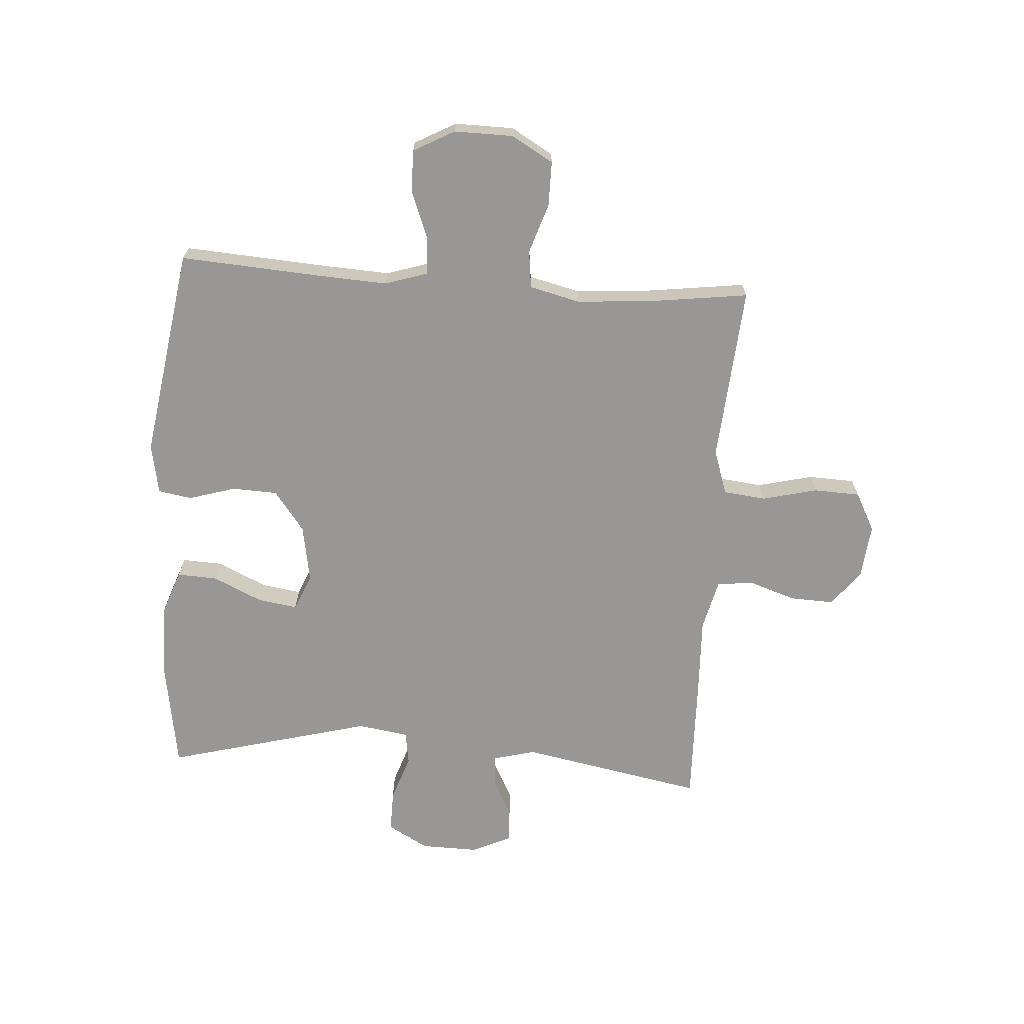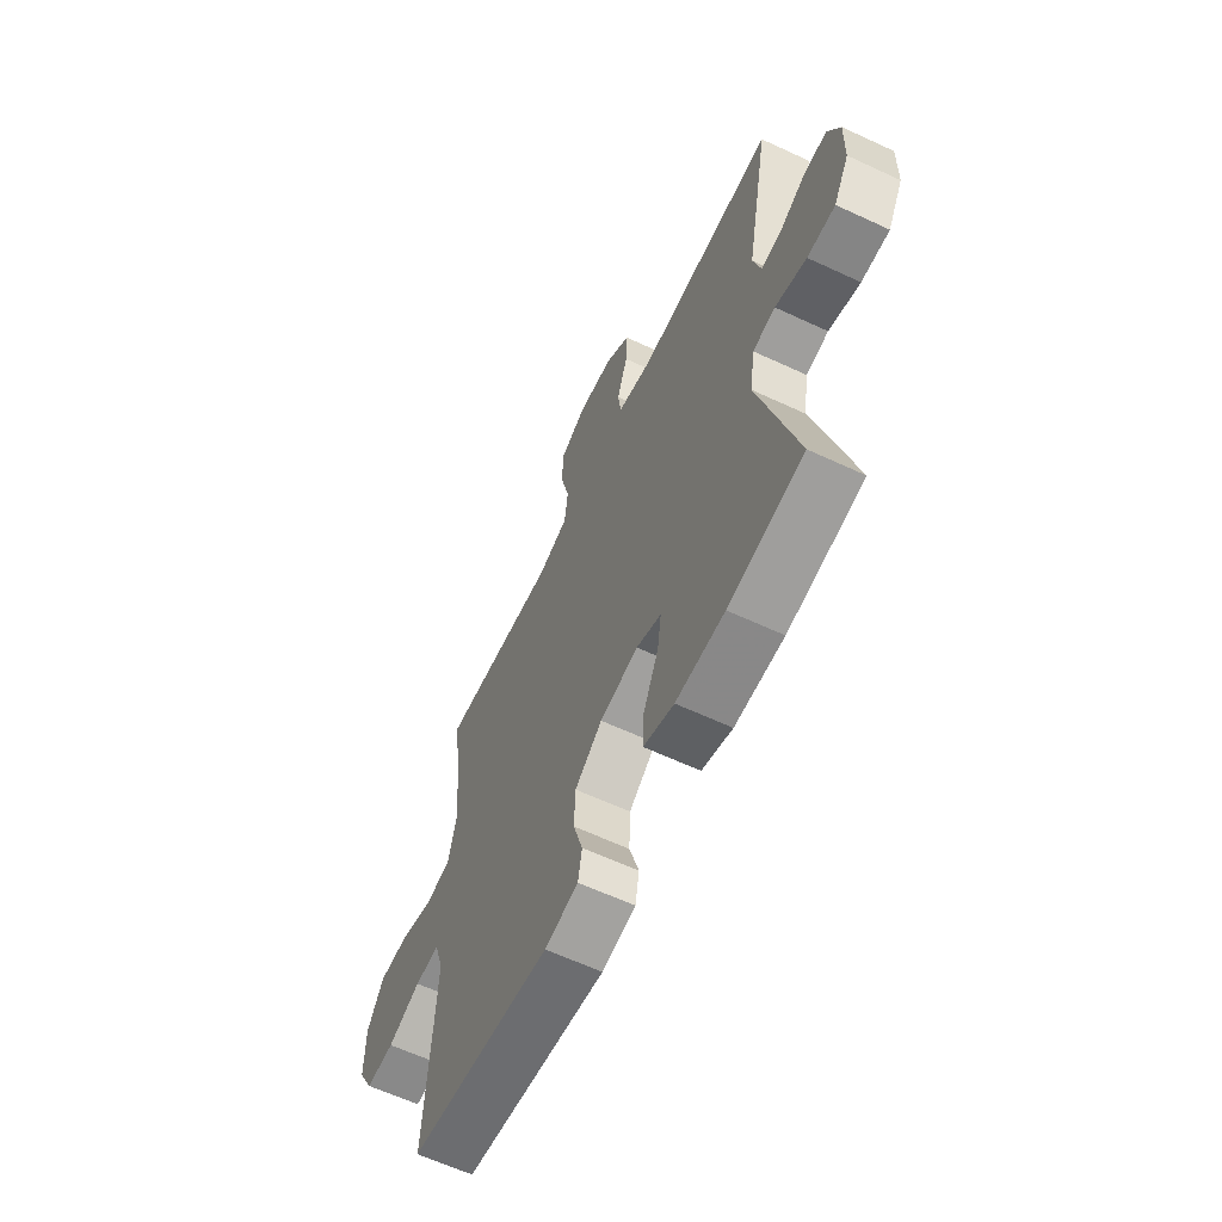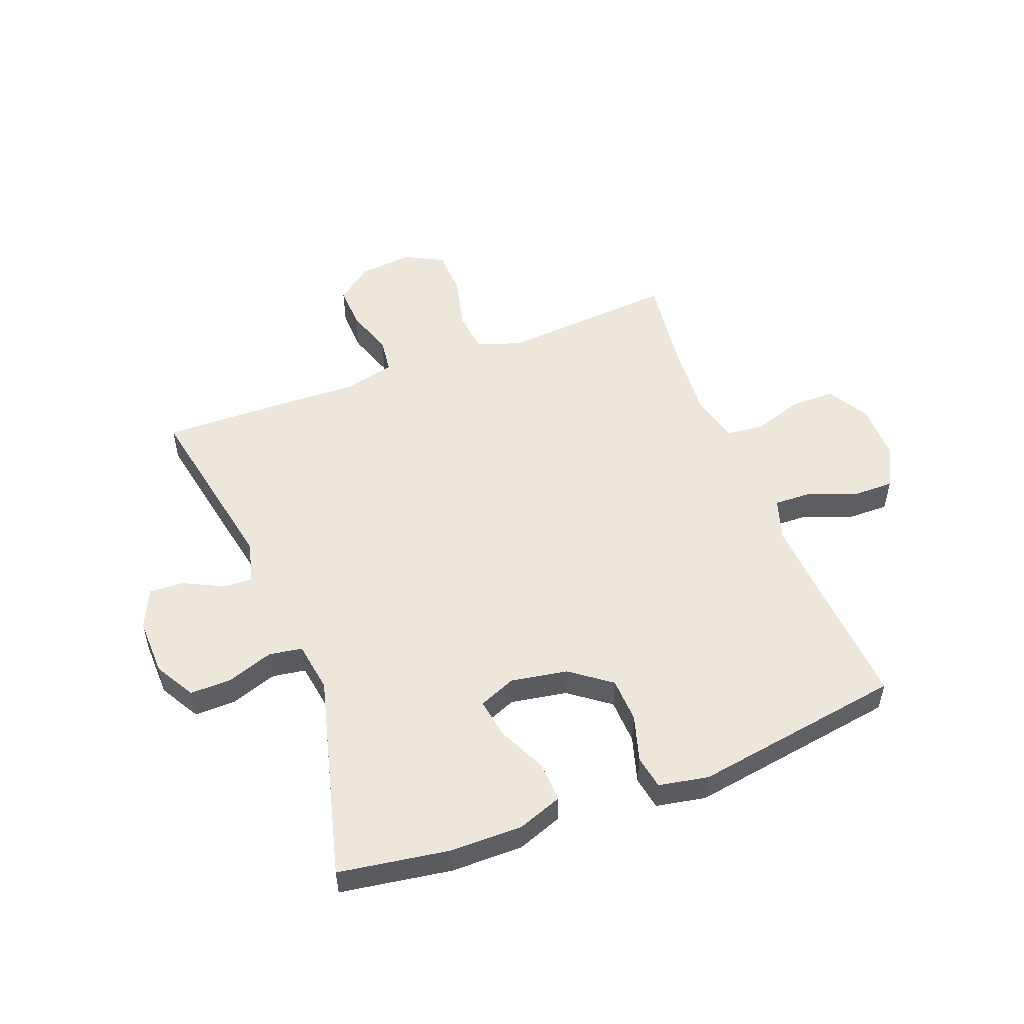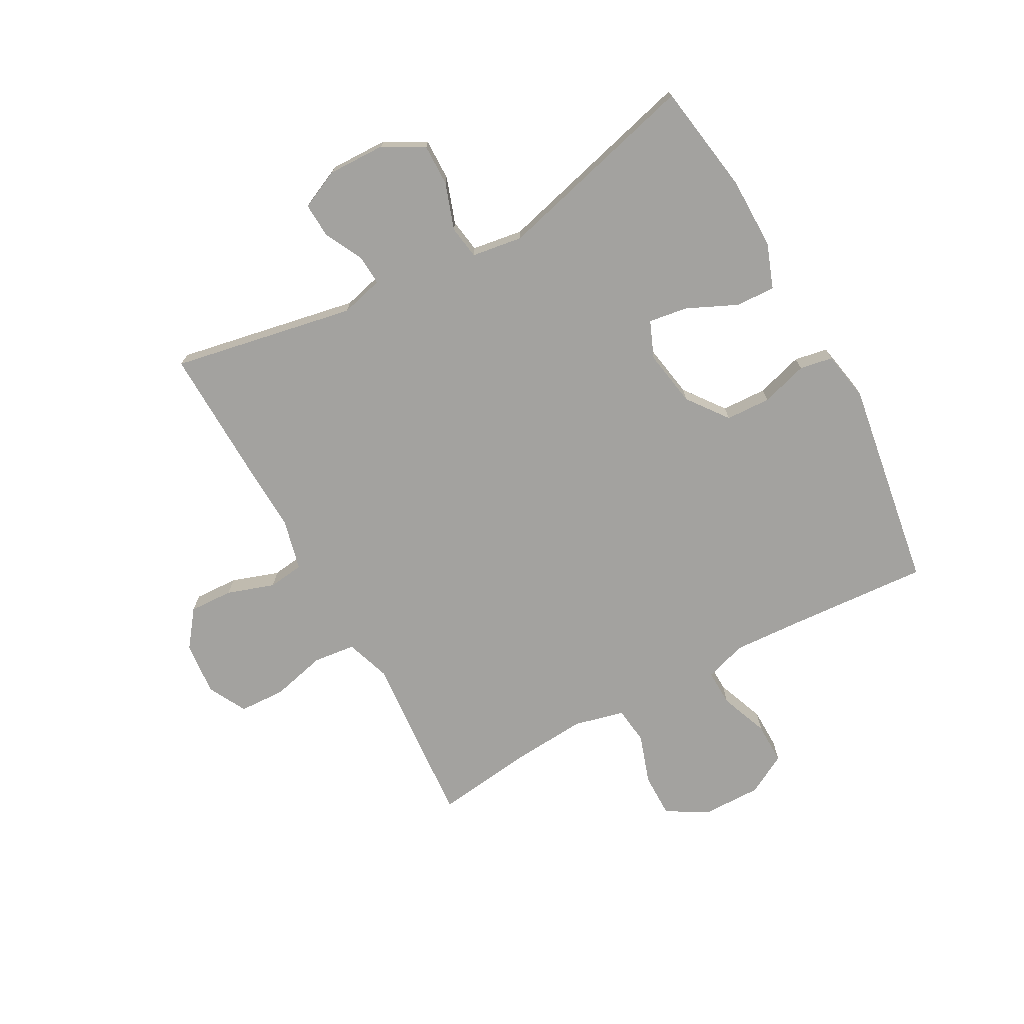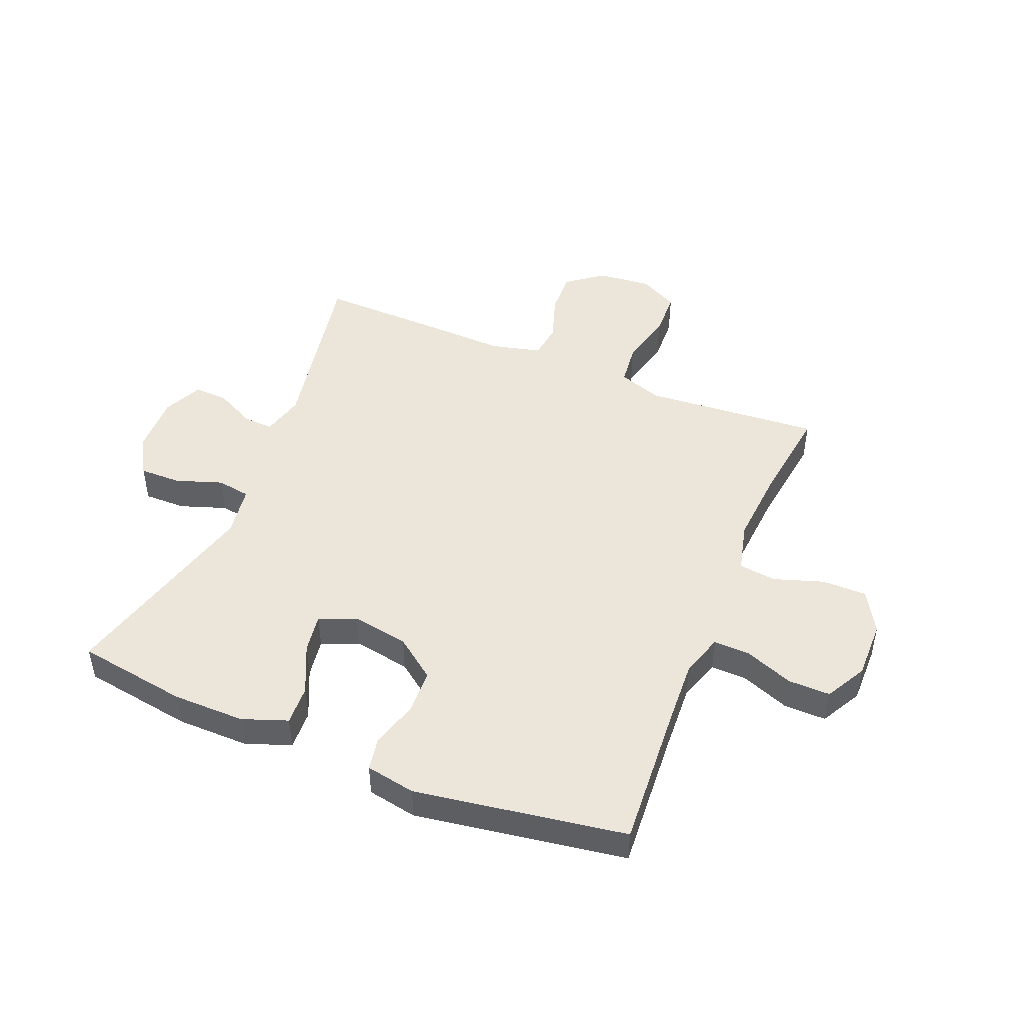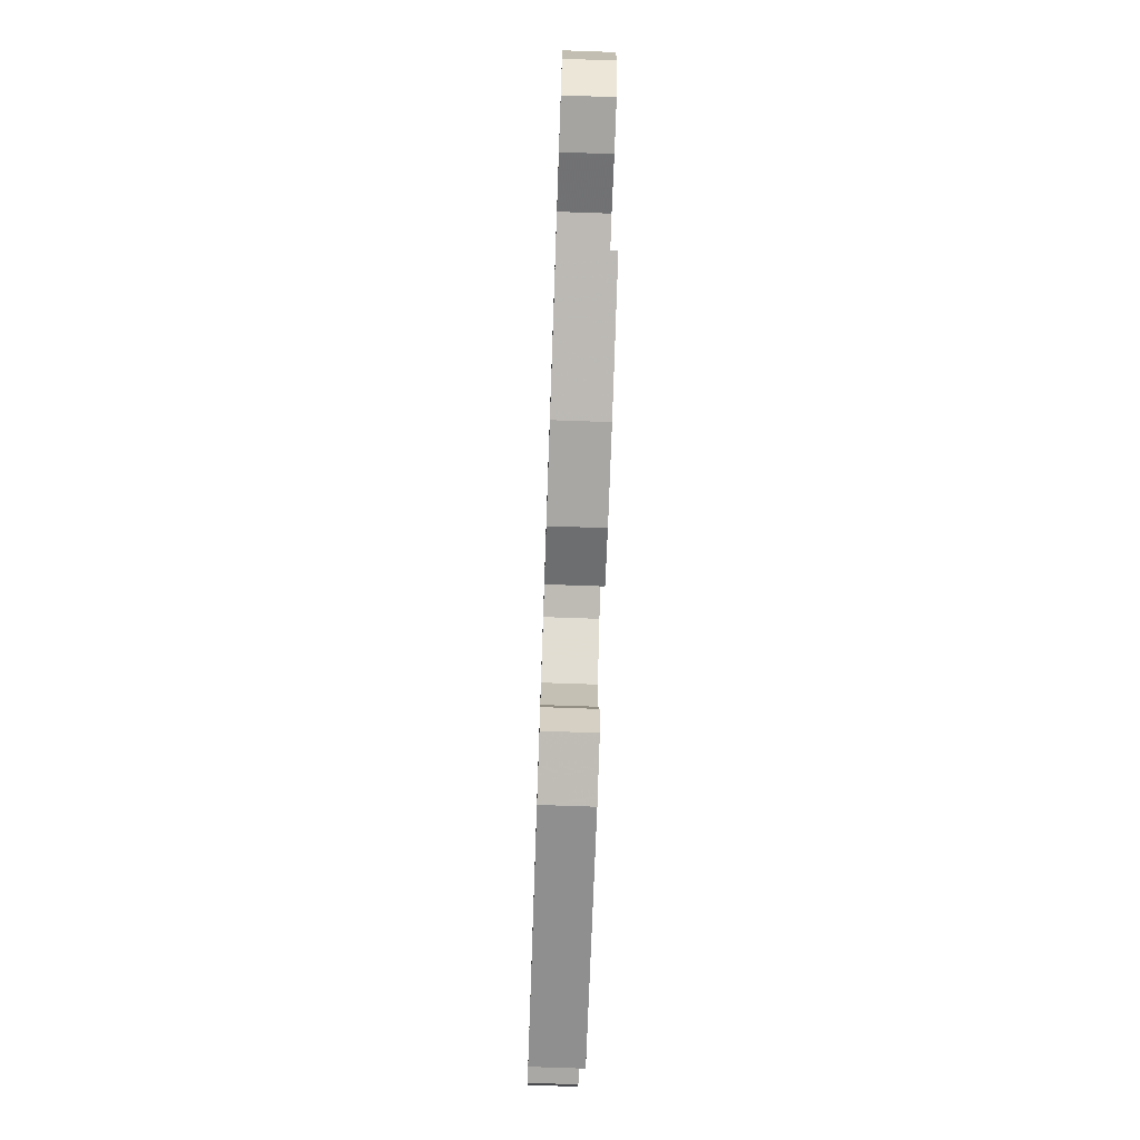
<metadata>
{"format":"obj","ext":"obj","renderer":"f3d","projection":"perspective","resolution":1024,"background":"white","views":[{"elev":-68.3,"azim":-93.9,"up":"+Y"},{"elev":-62.5,"azim":64.7,"up":"+Z"},{"elev":52.3,"azim":158.9,"up":"+Y"},{"elev":-72.5,"azim":118.6,"up":"+Y"},{"elev":47.2,"azim":-157.8,"up":"+Y"},{"elev":-74.3,"azim":88.0,"up":"+Z"}]}
</metadata>
<code>
v -0.5 0.07 0.5
v -0.316 0.07 0.486
v -0.2 0.07 0.477
v -0.124 0.07 0.503
v -0.116 0.07 0.575
v -0.139 0.07 0.669
v -0.136 0.07 0.748
v -0.07 0.07 0.783
v 0.022 0.07 0.774
v 0.084 0.07 0.727
v 0.081 0.07 0.652
v 0.054 0.07 0.571
v 0.062 0.07 0.51
v 0.149 0.07 0.489
v 0.278 0.07 0.494
v 0.5 0.07 0.5
v 0.441 0.07 0.187
v 0.46 0.07 0.114
v 0.511 0.07 0.117
v 0.578 0.07 0.151
v 0.637 0.07 0.154
v 0.668 0.07 0.087
v 0.666 0.07 -0.012
v 0.627 0.07 -0.081
v 0.556 0.07 -0.08
v 0.477 0.07 -0.053
v 0.42 0.07 -0.062
v 0.407 0.07 -0.149
v 0.5 0.07 -0.5
v 0.311 0.07 -0.53
v 0.188 0.07 -0.531
v 0.111 0.07 -0.503
v 0.114 0.07 -0.435
v 0.153 0.07 -0.35
v 0.163 0.07 -0.283
v 0.1 0.07 -0.257
v 0.003 0.07 -0.274
v -0.066 0.07 -0.326
v -0.069 0.07 -0.403
v -0.045 0.07 -0.483
v -0.055 0.07 -0.54
v -0.14 0.07 -0.556
v -0.5 0.07 -0.5
v -0.484 0.07 -0.256
v -0.478 0.07 -0.141
v -0.501 0.07 -0.069
v -0.563 0.07 -0.071
v -0.646 0.07 -0.103
v -0.718 0.07 -0.104
v -0.756 0.07 -0.034
v -0.755 0.07 0.066
v -0.714 0.07 0.137
v -0.638 0.07 0.137
v -0.553 0.07 0.109
v -0.489 0.07 0.117
v -0.468 0.07 0.203
v -0.478 0.07 0.333
v -0.5 0 0.5
v -0.316 0 0.486
v -0.2 0 0.477
v -0.124 0 0.503
v -0.116 0 0.575
v -0.139 0 0.669
v -0.136 0 0.748
v -0.07 0 0.783
v 0.022 0 0.774
v 0.084 0 0.727
v 0.081 0 0.652
v 0.054 0 0.571
v 0.062 0 0.51
v 0.149 0 0.489
v 0.278 0 0.494
v 0.5 0 0.5
v 0.441 0 0.187
v 0.46 0 0.114
v 0.511 0 0.117
v 0.578 0 0.151
v 0.637 0 0.154
v 0.668 0 0.087
v 0.666 0 -0.012
v 0.627 0 -0.081
v 0.556 0 -0.08
v 0.477 0 -0.053
v 0.42 0 -0.062
v 0.407 0 -0.149
v 0.5 0 -0.5
v 0.311 0 -0.53
v 0.188 0 -0.531
v 0.111 0 -0.503
v 0.114 0 -0.435
v 0.153 0 -0.35
v 0.163 0 -0.283
v 0.1 0 -0.257
v 0.003 0 -0.274
v -0.066 0 -0.326
v -0.069 0 -0.403
v -0.045 0 -0.483
v -0.055 0 -0.54
v -0.14 0 -0.556
v -0.5 0 -0.5
v -0.484 0 -0.256
v -0.478 0 -0.141
v -0.501 0 -0.069
v -0.563 0 -0.071
v -0.646 0 -0.103
v -0.718 0 -0.104
v -0.756 0 -0.034
v -0.755 0 0.066
v -0.714 0 0.137
v -0.638 0 0.137
v -0.553 0 0.109
v -0.489 0 0.117
v -0.468 0 0.203
v -0.478 0 0.333
f 52 53 54
f 51 52 54
f 50 51 54
f 49 50 54
f 48 49 54
f 47 48 54
f 46 47 54 55
f 45 46 55 56
f 42 43 44
f 41 42 44
f 40 41 44
f 39 40 44
f 38 39 44 45
f 37 38 45 56
f 32 33 34
f 31 32 34
f 30 31 34
f 29 30 34
f 28 29 34
f 27 28 34 35
f 24 25 26
f 23 24 26
f 22 23 26
f 21 22 26
f 20 21 26
f 19 20 26
f 18 19 26 27
f 27 35 36
f 18 27 36
f 17 18 36
f 37 56 57
f 36 37 57
f 17 36 57
f 16 17 57
f 15 16 57
f 14 15 57
f 10 11 12
f 9 10 12
f 8 9 12
f 7 8 12
f 6 7 12
f 5 6 12
f 57 1 2 3
f 57 3 4
f 14 57 4
f 13 14 4
f 4 5 12 13
f 111 110 109
f 111 109 108
f 111 108 107
f 111 107 106
f 111 106 105
f 111 105 104
f 112 111 104 103
f 113 112 103 102
f 101 100 99
f 101 99 98
f 101 98 97
f 101 97 96
f 102 101 96 95
f 113 102 95 94
f 91 90 89
f 91 89 88
f 91 88 87
f 91 87 86
f 91 86 85
f 92 91 85 84
f 83 82 81
f 83 81 80
f 83 80 79
f 83 79 78
f 83 78 77
f 83 77 76
f 84 83 76 75
f 93 92 84
f 93 84 75
f 93 75 74
f 114 113 94
f 114 94 93
f 114 93 74
f 114 74 73
f 114 73 72
f 114 72 71
f 69 68 67
f 69 67 66
f 69 66 65
f 69 65 64
f 69 64 63
f 69 63 62
f 60 59 58 114
f 61 60 114
f 61 114 71
f 61 71 70
f 70 69 62 61
f 1 58 59 2
f 2 59 60 3
f 3 60 61 4
f 4 61 62 5
f 5 62 63 6
f 6 63 64 7
f 7 64 65 8
f 8 65 66 9
f 9 66 67 10
f 10 67 68 11
f 11 68 69 12
f 12 69 70 13
f 13 70 71 14
f 14 71 72 15
f 15 72 73 16
f 16 73 74 17
f 17 74 75 18
f 18 75 76 19
f 19 76 77 20
f 20 77 78 21
f 21 78 79 22
f 22 79 80 23
f 23 80 81 24
f 24 81 82 25
f 25 82 83 26
f 26 83 84 27
f 27 84 85 28
f 28 85 86 29
f 29 86 87 30
f 30 87 88 31
f 31 88 89 32
f 32 89 90 33
f 33 90 91 34
f 34 91 92 35
f 35 92 93 36
f 36 93 94 37
f 37 94 95 38
f 38 95 96 39
f 39 96 97 40
f 40 97 98 41
f 41 98 99 42
f 42 99 100 43
f 43 100 101 44
f 44 101 102 45
f 45 102 103 46
f 46 103 104 47
f 47 104 105 48
f 48 105 106 49
f 49 106 107 50
f 50 107 108 51
f 51 108 109 52
f 52 109 110 53
f 53 110 111 54
f 54 111 112 55
f 55 112 113 56
f 56 113 114 57
f 57 114 58 1

</code>
